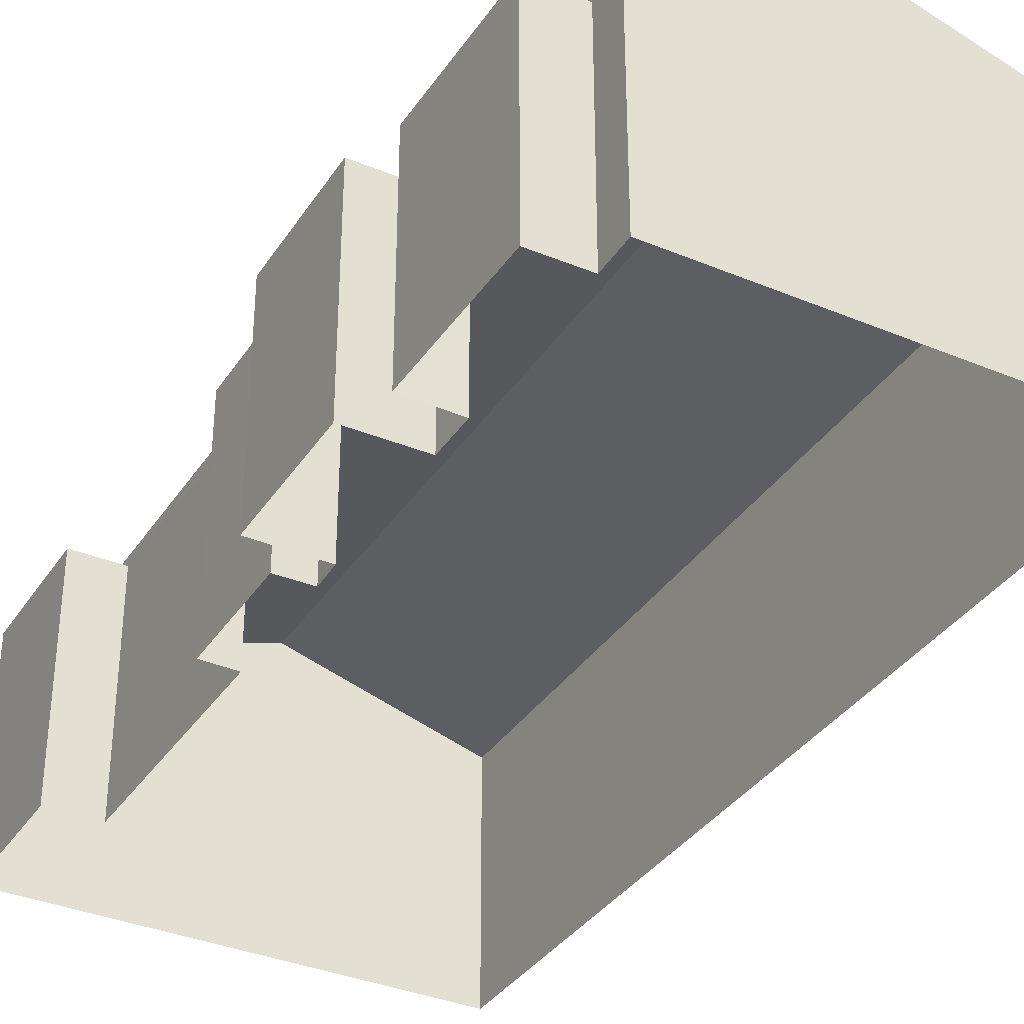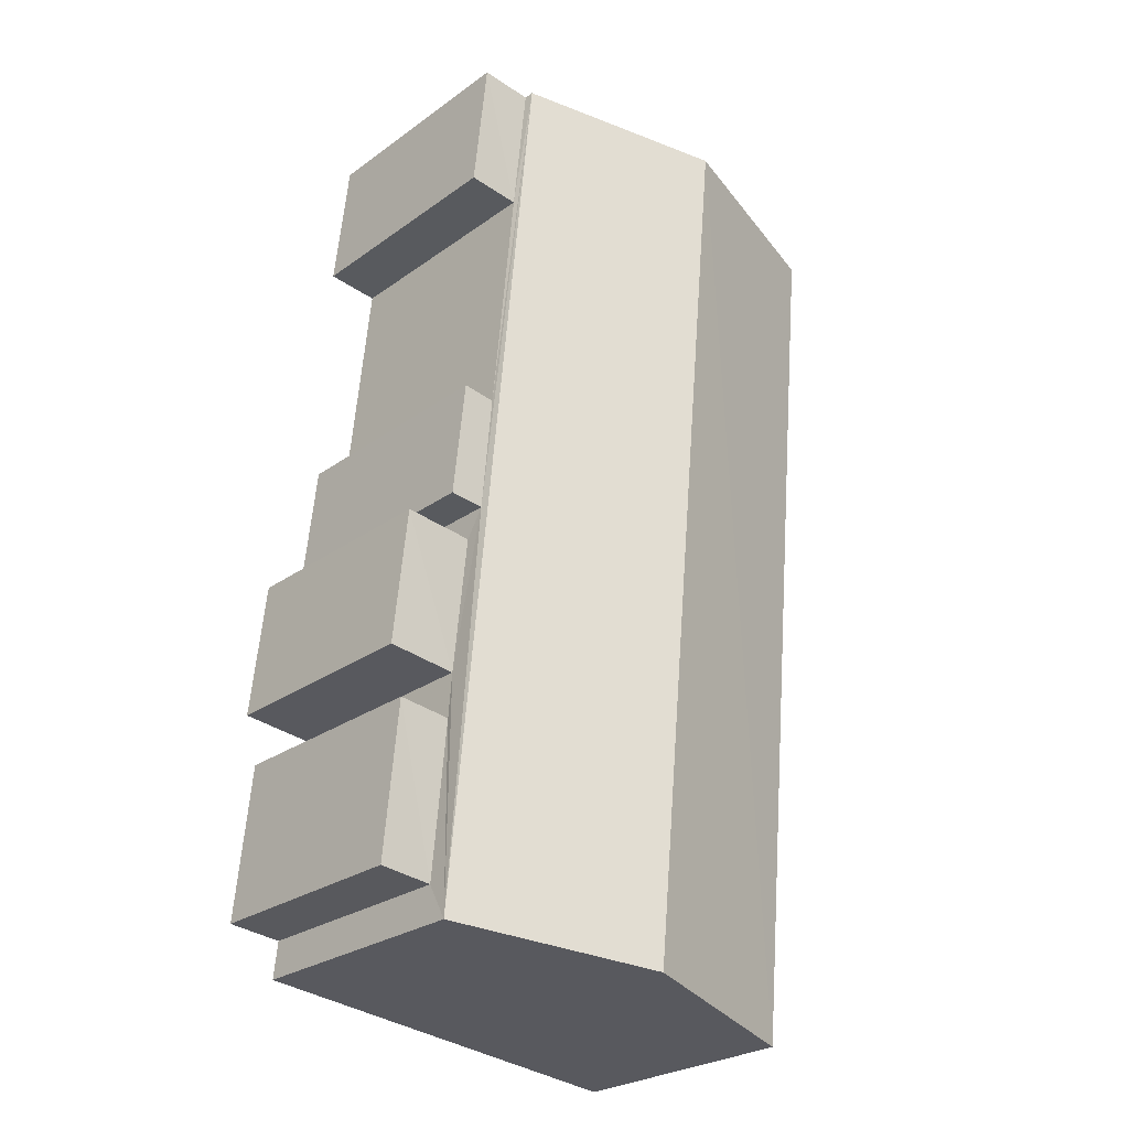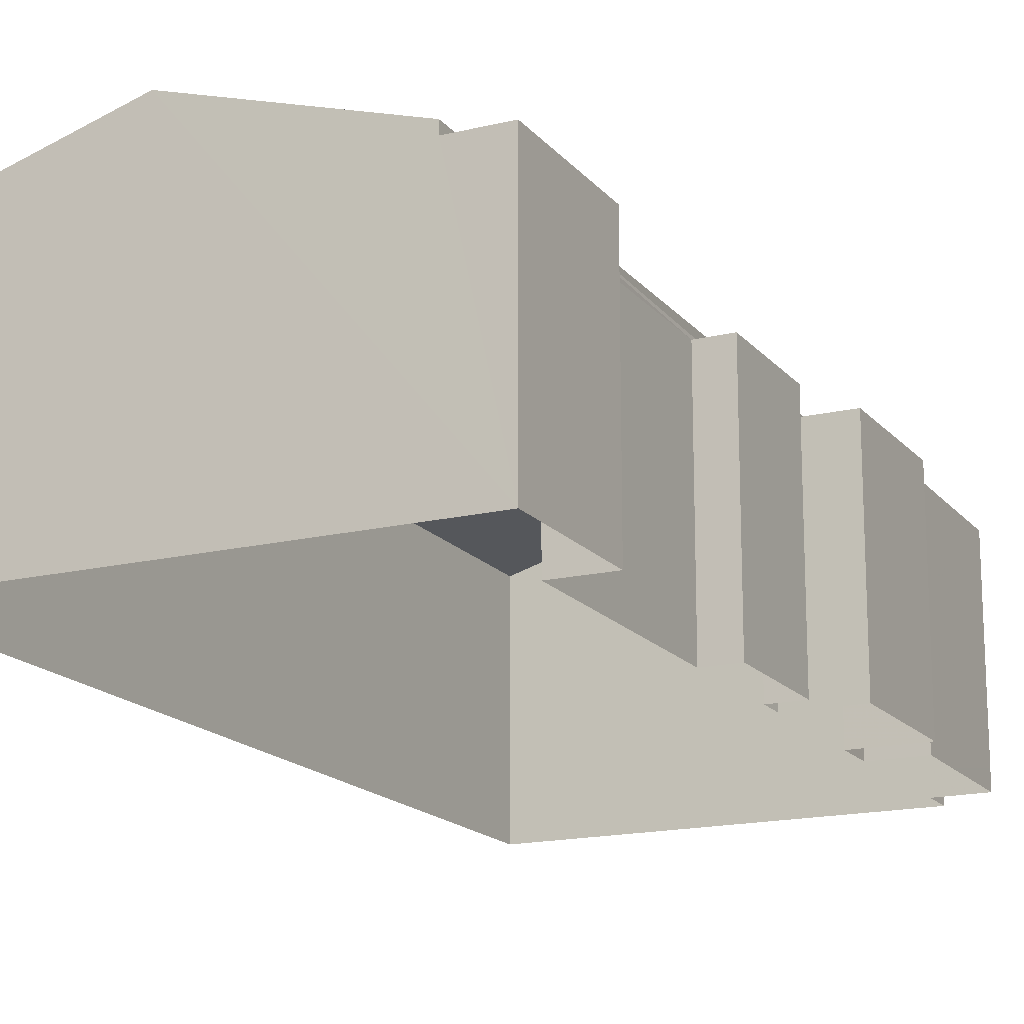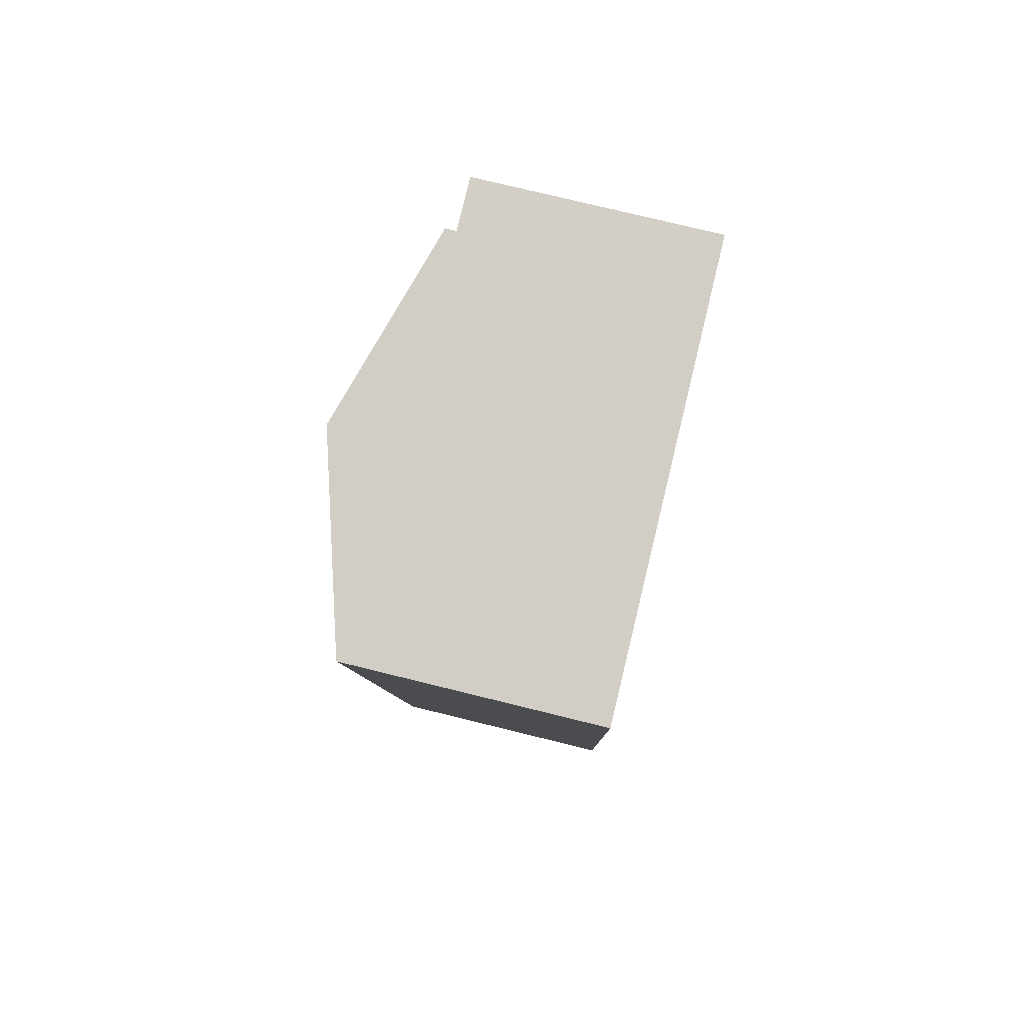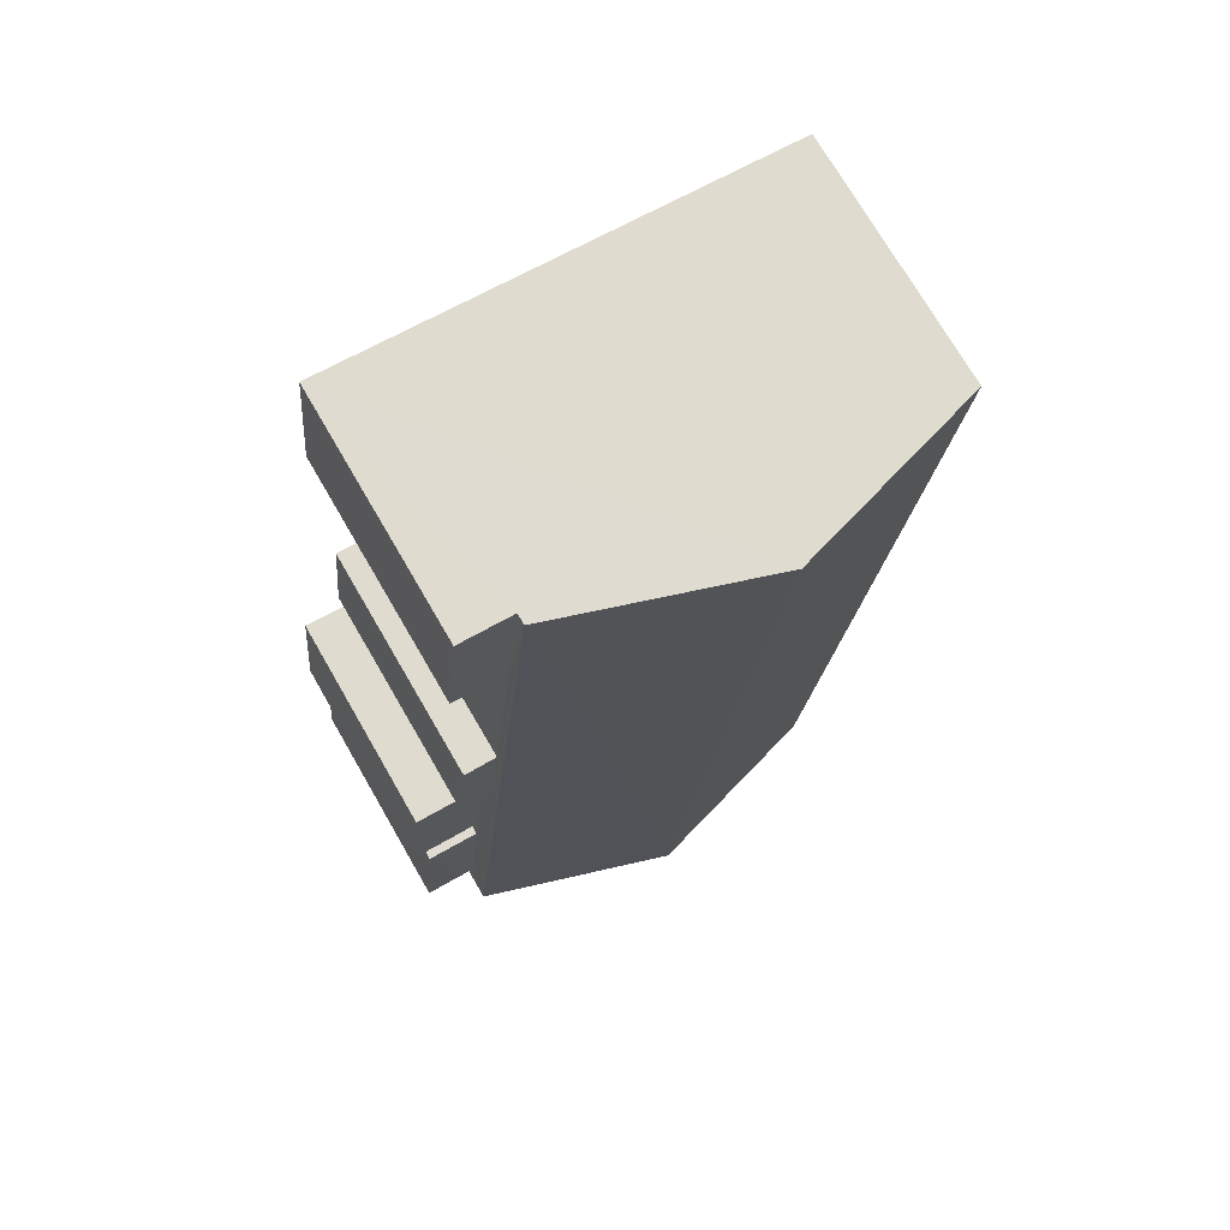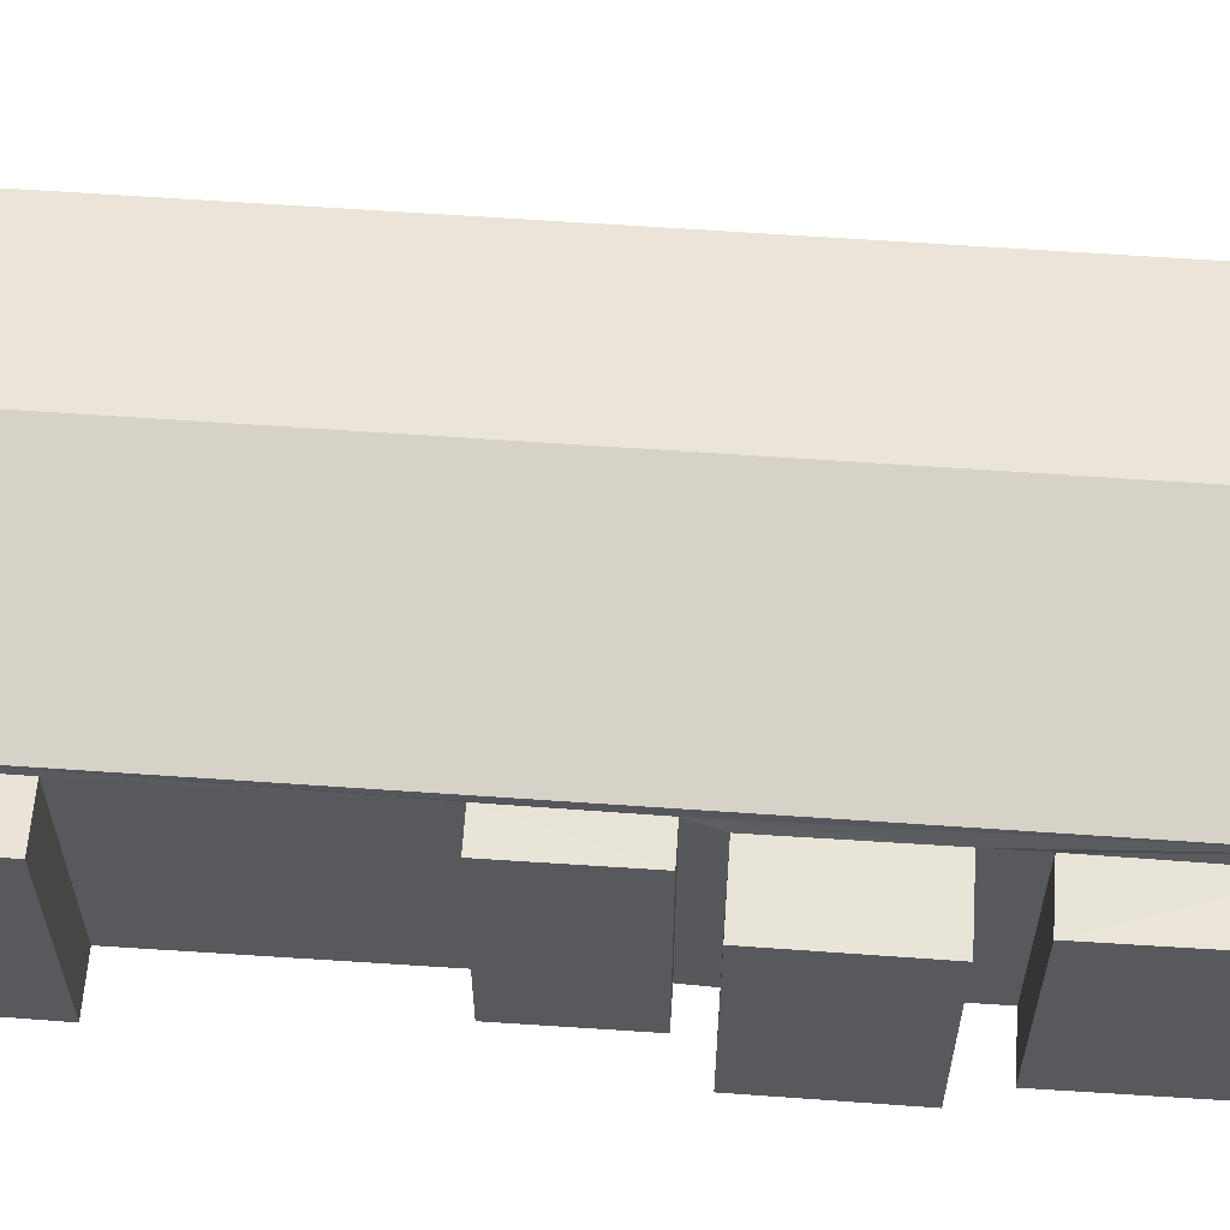
<metadata>
{"format":"obj","ext":"obj","renderer":"f3d","projection":"perspective","resolution":1024,"background":"white","views":[{"elev":-35.4,"azim":-34.6,"up":"+Z"},{"elev":-26.7,"azim":-42.1,"up":"+Y"},{"elev":-16.8,"azim":-159.7,"up":"+Z"},{"elev":76.4,"azim":103.6,"up":"+Y"},{"elev":73.8,"azim":-30.2,"up":"+Y"},{"elev":60.6,"azim":-91.5,"up":"+Z"}]}
</metadata>
<code>
v -3.733e+05 -1.042e+05 26.65
v -3.733e+05 -1.042e+05 26.65
v -3.733e+05 -1.042e+05 26.65
v -3.733e+05 -1.042e+05 26.65
v -3.733e+05 -1.042e+05 26.65
v -3.733e+05 -1.042e+05 26.65
v -3.733e+05 -1.042e+05 26.65
v -3.733e+05 -1.042e+05 26.65
v -3.733e+05 -1.042e+05 26.65
v -3.733e+05 -1.042e+05 26.65
v -3.733e+05 -1.042e+05 26.65
v -3.733e+05 -1.042e+05 26.65
v -3.733e+05 -1.042e+05 26.65
v -3.733e+05 -1.042e+05 26.65
v -3.733e+05 -1.042e+05 26.65
v -3.733e+05 -1.042e+05 26.65
v -3.733e+05 -1.042e+05 26.65
v -3.733e+05 -1.042e+05 26.65
v -3.733e+05 -1.042e+05 32.27
v -3.733e+05 -1.042e+05 32.27
v -3.733e+05 -1.042e+05 32.27
v -3.733e+05 -1.042e+05 32.27
v -3.733e+05 -1.042e+05 31.92
v -3.733e+05 -1.042e+05 31.92
v -3.733e+05 -1.042e+05 31.92
v -3.733e+05 -1.042e+05 31.92
v -3.733e+05 -1.042e+05 31.92
v -3.733e+05 -1.042e+05 31.92
v -3.733e+05 -1.042e+05 31.92
v -3.733e+05 -1.042e+05 31.92
v -3.733e+05 -1.042e+05 32.27
v -3.733e+05 -1.042e+05 32.27
v -3.733e+05 -1.042e+05 32.27
v -3.733e+05 -1.042e+05 32.27
v -3.733e+05 -1.042e+05 32.52
v -3.733e+05 -1.042e+05 32.52
v -3.733e+05 -1.042e+05 33.94
v -3.733e+05 -1.042e+05 33.94
v -3.733e+05 -1.042e+05 32.52
v -3.733e+05 -1.042e+05 32.52
f 1 2 3
f 2 4 5
f 3 6 7
f 5 4 8
f 9 10 11
f 12 7 13
f 14 15 16
f 15 4 2
f 17 10 9
f 10 3 18
f 18 7 12
f 3 17 1
f 15 1 16
f 1 15 2
f 18 3 7
f 10 17 3
f 19 20 21
f 22 19 21
f 23 24 25
f 23 26 24
f 27 28 29
f 27 30 28
f 31 32 33
f 31 34 32
f 35 36 37
f 38 35 37
f 39 40 38
f 37 39 38
f 4 33 8
f 4 31 33
f 36 3 2
f 36 35 3
f 23 25 11
f 10 23 11
f 7 29 13
f 7 27 29
f 30 12 28
f 30 18 12
f 26 9 24
f 26 17 9
f 36 2 37
f 39 37 34
f 34 5 32
f 37 2 5
f 34 37 5
f 22 21 16
f 1 22 16
f 25 9 11
f 25 24 9
f 29 12 13
f 29 28 12
f 40 6 38
f 6 3 38
f 3 35 38
f 21 14 16
f 21 20 14
f 7 6 27
f 6 40 27
f 10 18 23
f 22 40 39
f 27 40 30
f 18 30 23
f 31 39 34
f 1 17 26
f 26 23 22
f 4 15 31
f 1 26 22
f 19 22 39
f 15 19 31
f 23 40 22
f 30 40 23
f 31 19 39
f 19 14 20
f 19 15 14
f 32 5 8
f 33 32 8

</code>
